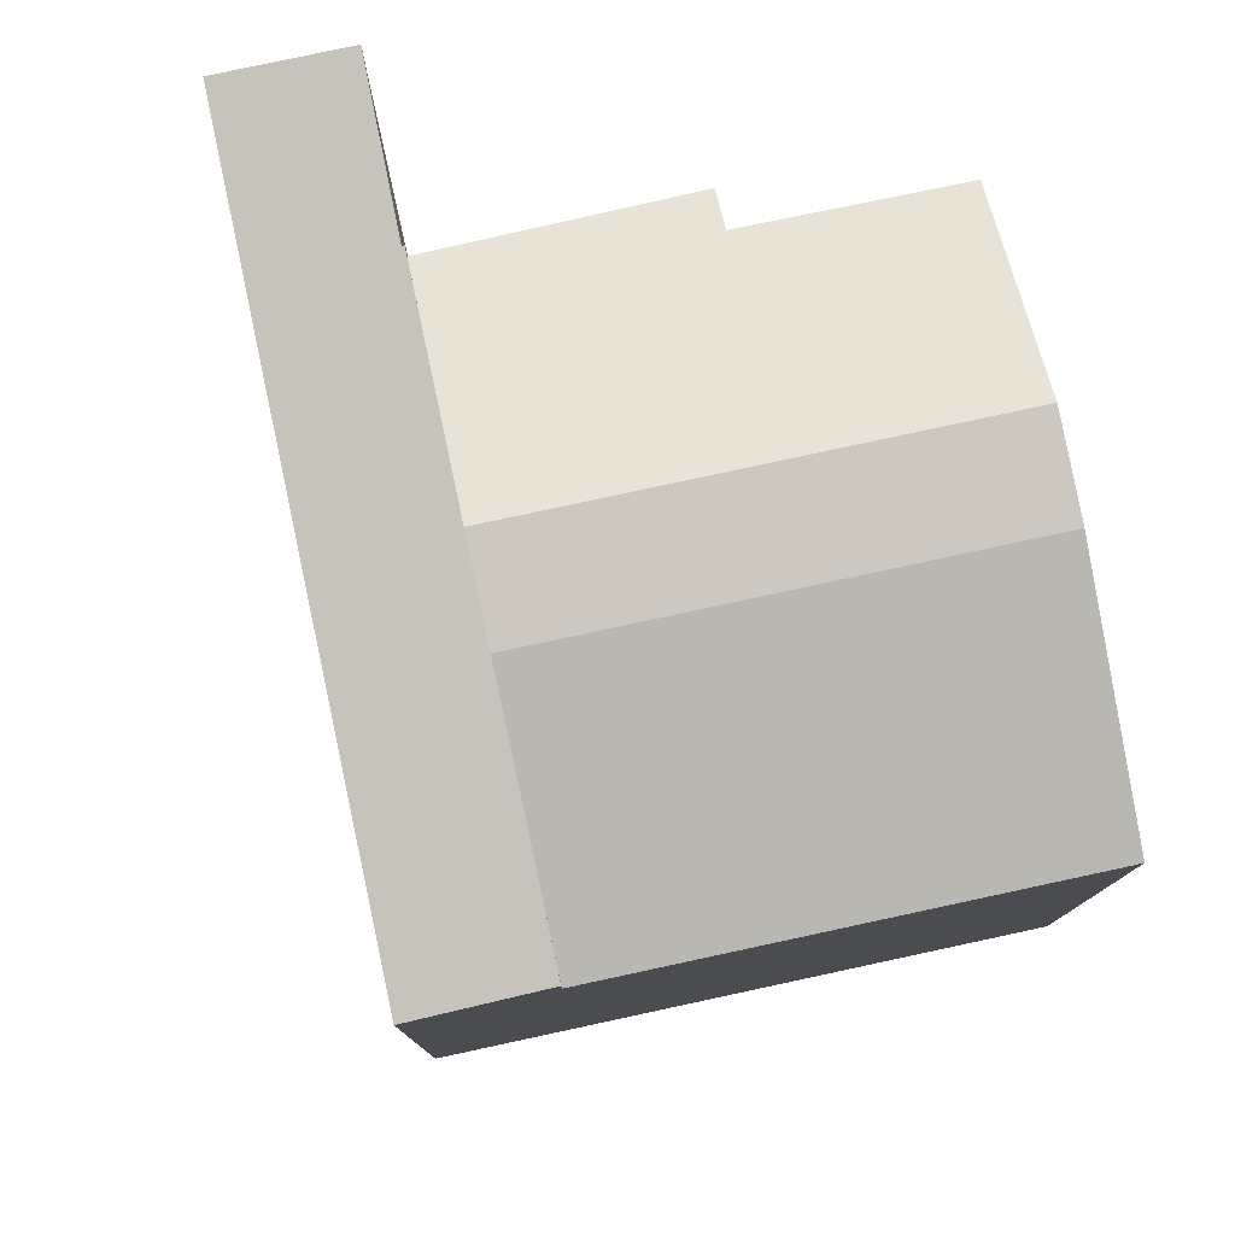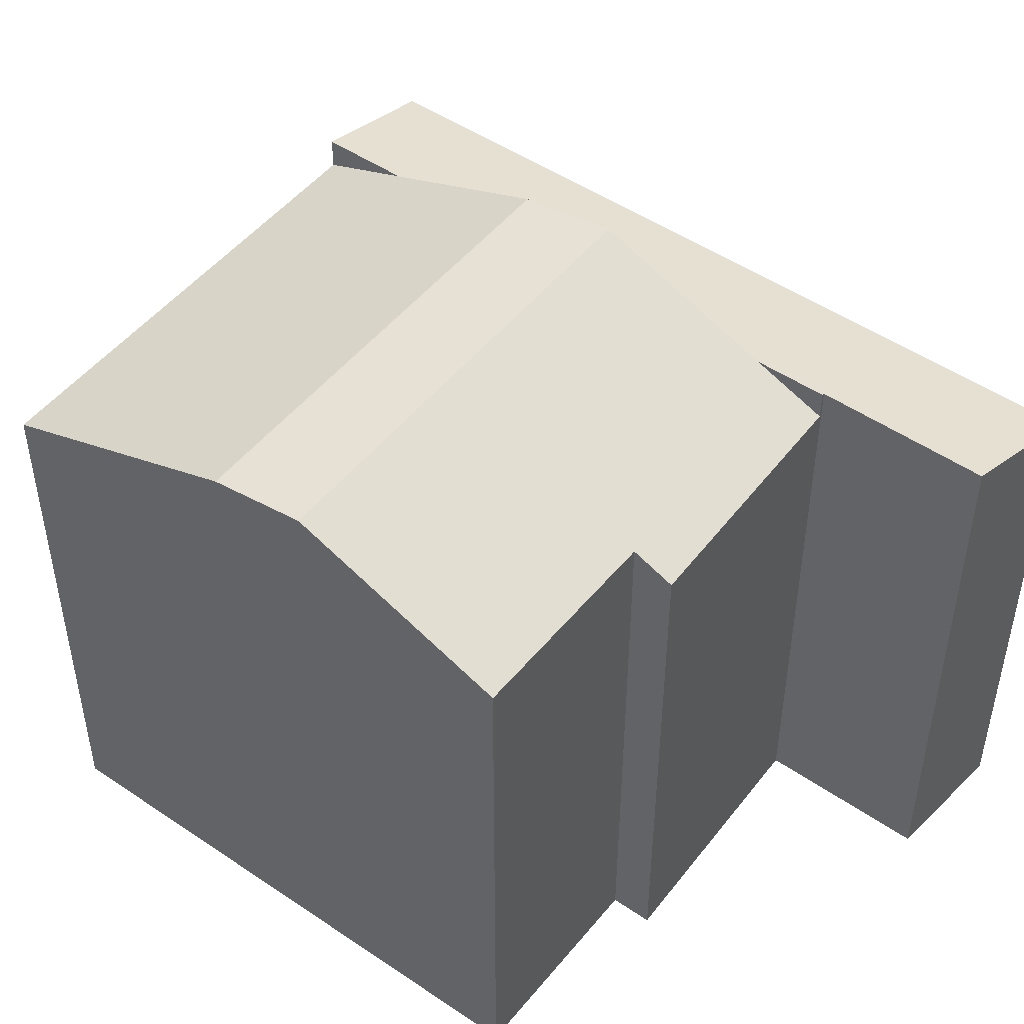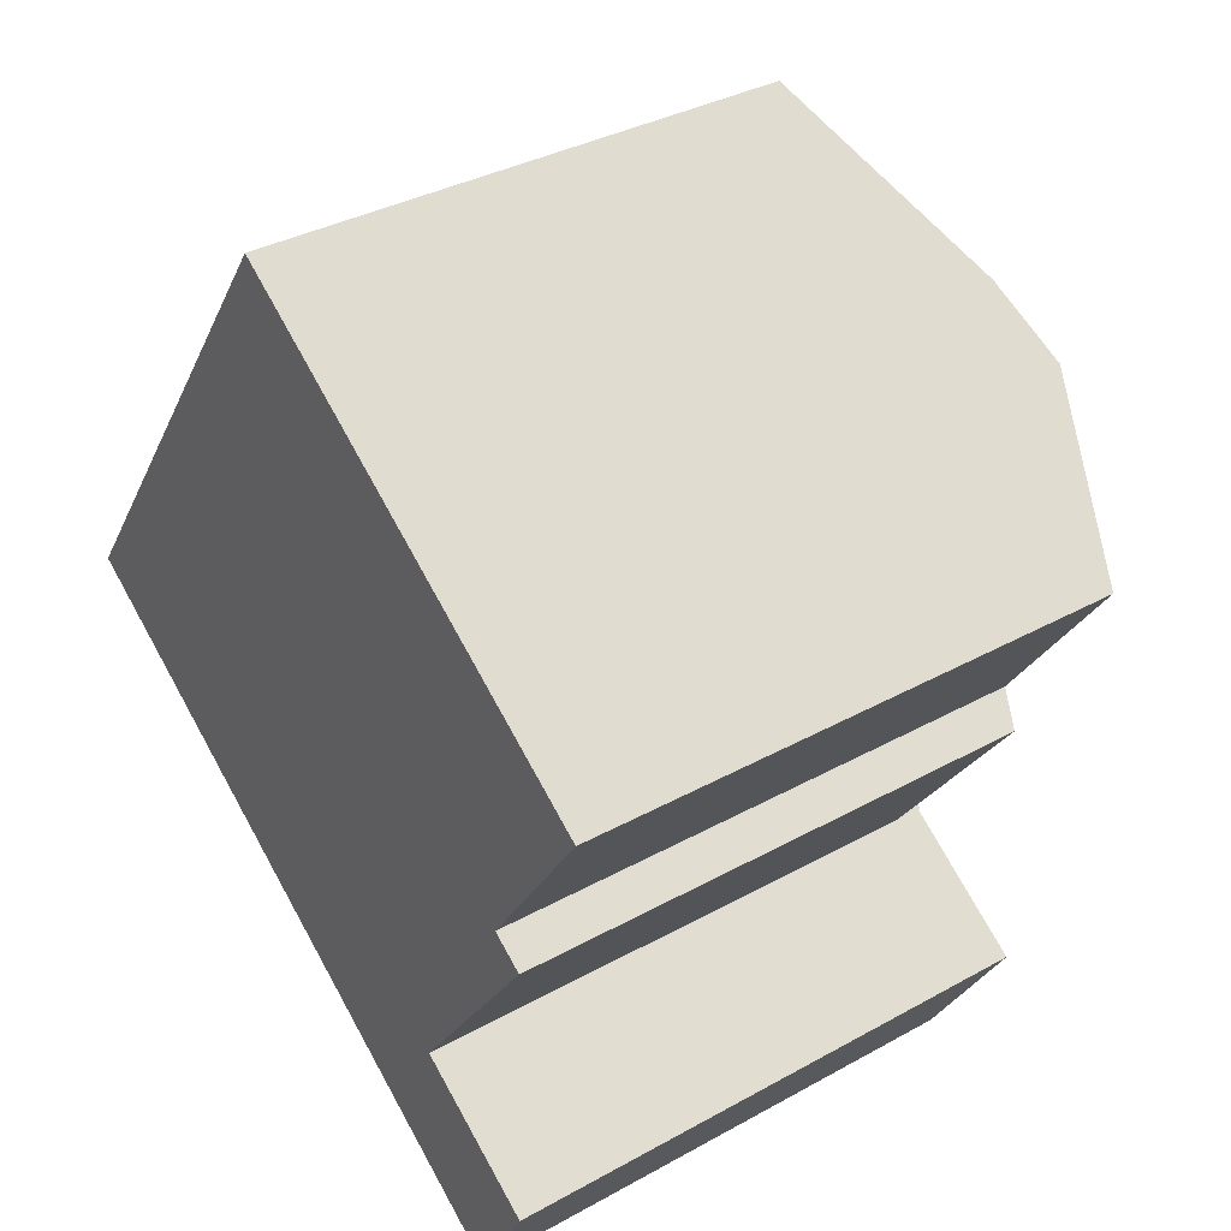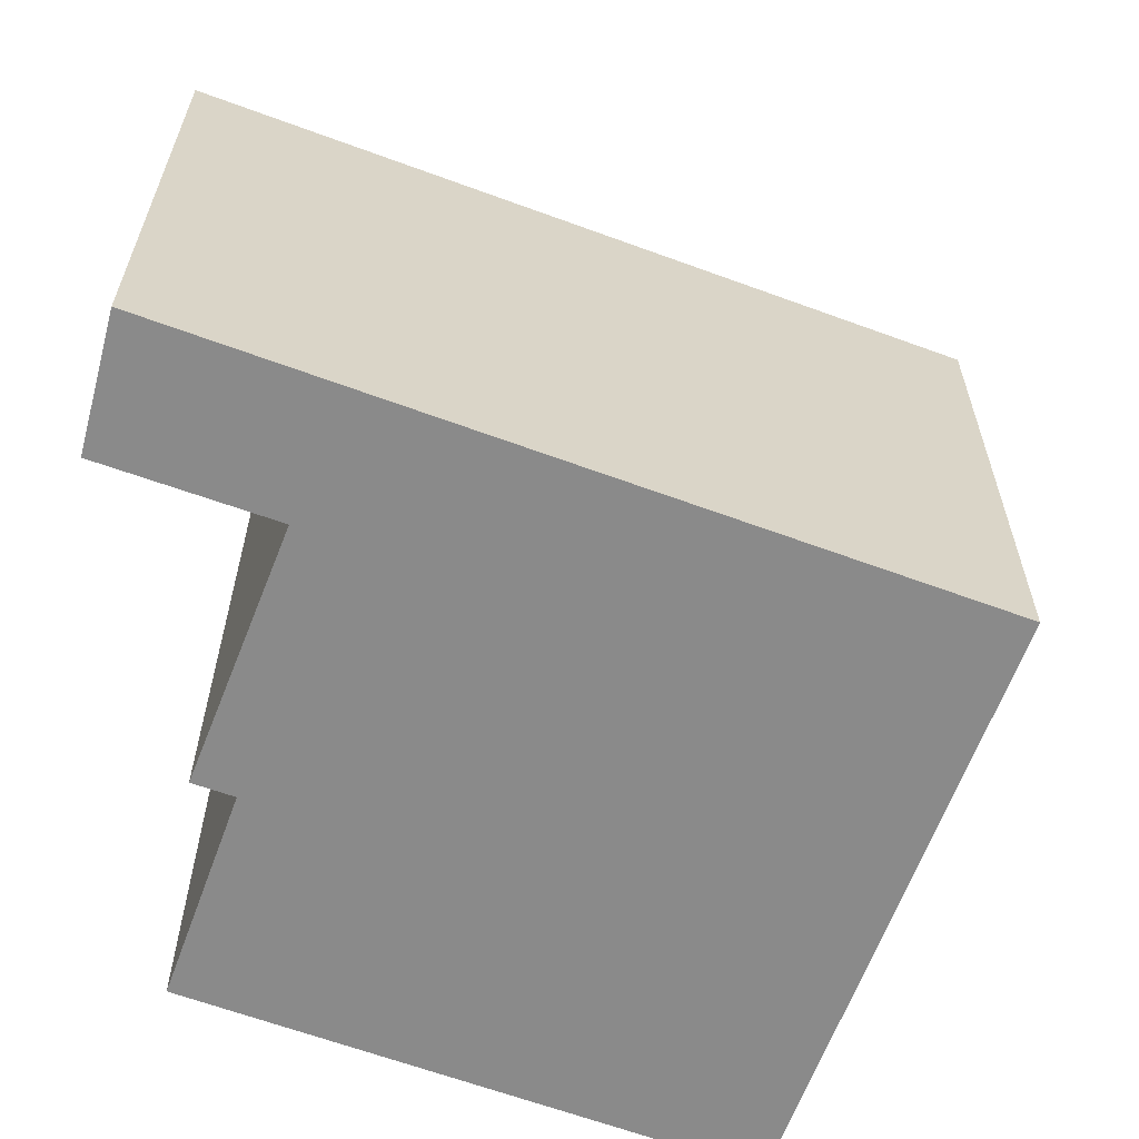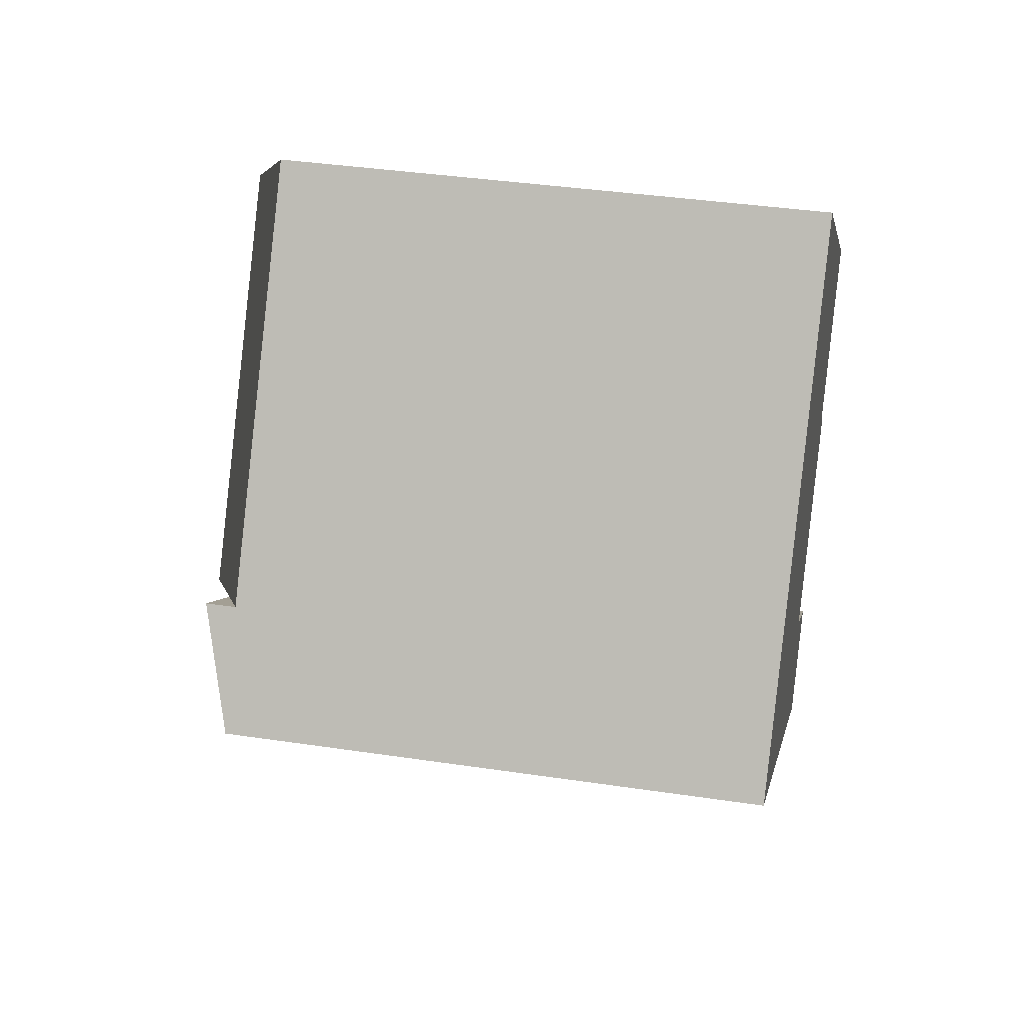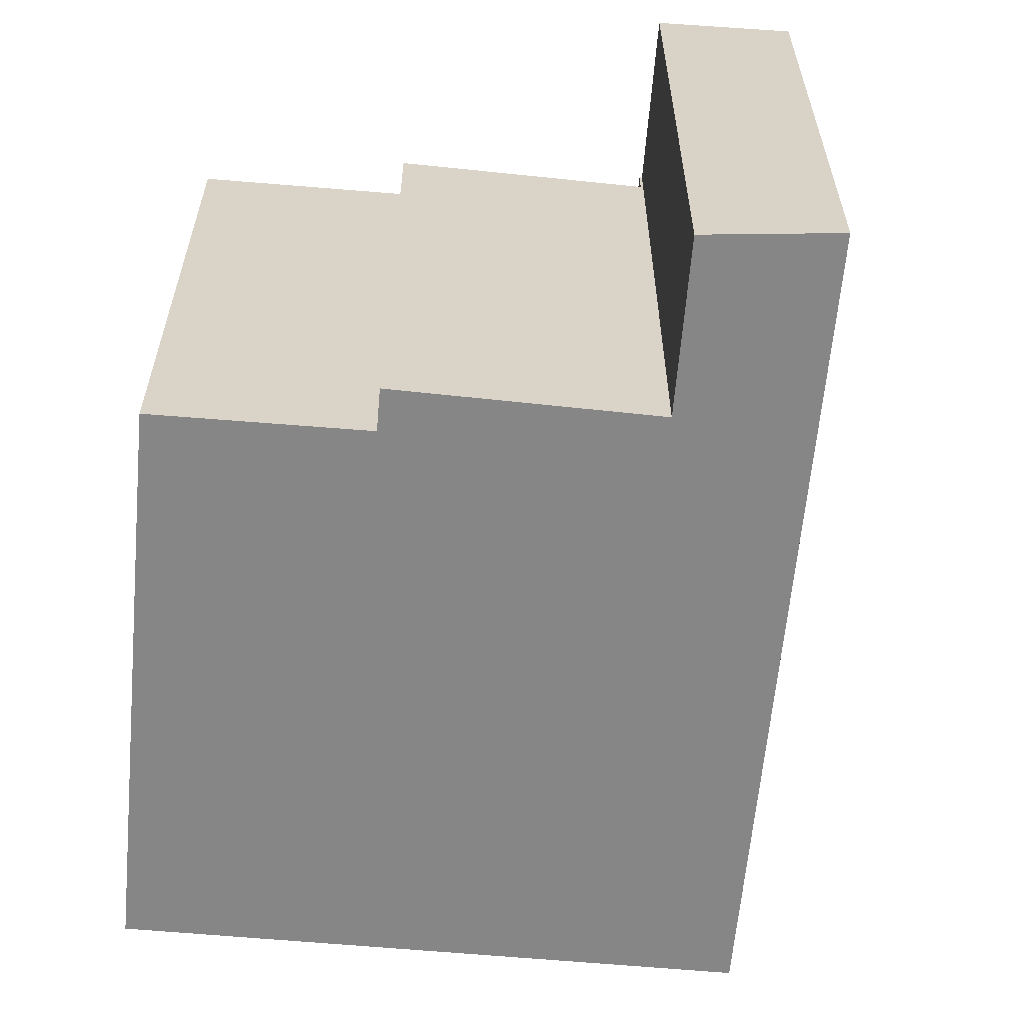
<metadata>
{"format":"obj","ext":"obj","renderer":"f3d","projection":"perspective","resolution":1024,"background":"white","views":[{"elev":79.4,"azim":-67.1,"up":"+Y"},{"elev":49.1,"azim":72.0,"up":"+Y"},{"elev":35.2,"azim":53.6,"up":"+Z"},{"elev":-63.5,"azim":-165.4,"up":"+Y"},{"elev":38.0,"azim":-79.2,"up":"+Z"},{"elev":-62.1,"azim":119.8,"up":"+Y"}]}
</metadata>
<code>
v  6.315 14.6 -0.817
v  14.03 14.91 6.41
v  8.092 14.91 -2.065
v  12.26 14.6 7.656
v  12.68 12.63 -5.285
v  15.26 12.97 -0.15
v  16.03 12.59 -0.682
v  17.91 12.99 3.694
v  11.34 13.3 -4.346
v  7.638 12.59 10.89
v  3.324 13.3 1.282
v  1.699 12.59 2.423
v  7.638 -6.671e-16 10.89
v  17.91 -2.262e-16 3.694
v  12.26 -4.688e-16 7.656
v  14.03 -3.925e-16 6.41
v  15.26 9.185e-18 -0.15
v  16.03 4.176e-17 -0.682
v  12.68 3.236e-16 -5.285
v  8.092 1.264e-16 -2.065
v  3.324 -7.85e-17 1.282
v  1.699 -1.484e-16 2.423
v  11.34 2.661e-16 -4.346
v  6.315 5.003e-17 -0.817
v  12.68 13.3 -5.285
v  12.65 13.28 -5.332
v  0 12.52 7.668e-16
v  1.699 13.3 2.423
v  11.13 12.52 -7.814
v  6.315 13.3 -0.817
v  8.092 13.3 -2.065
v  12.8 13.28 -5.437
v  15.82 13.29 -7.518
v  14.38 12.52 -10.1
v  15.82 4.603e-16 -7.518
v  12.8 3.329e-16 -5.437
v  12.65 3.265e-16 -5.332
v  14.38 6.183e-16 -10.1
v  0 0 0
v  11.13 4.785e-16 -7.814
g defaultobject
f 1 2 3
f 2 1 4
f 5 6 7
f 6 2 8
f 2 6 3
f 3 6 9
f 9 6 5
f 10 11 12
f 11 10 1
f 1 10 4
f 13 4 10
f 4 13 2
f 2 13 8
f 8 13 14
f 14 13 15
f 14 15 16
f 17 7 6
f 7 17 18
f 14 6 8
f 6 14 17
f 7 19 5
f 19 7 18
f 19 9 5
f 9 19 3
f 3 19 1
f 1 19 11
f 11 19 12
f 12 19 20
f 12 20 21
f 12 21 22
f 20 19 23
f 21 20 24
f 22 10 12
f 10 22 13
f 18 23 19
f 23 18 20
f 20 18 17
f 20 17 14
f 20 14 16
f 20 16 24
f 24 16 21
f 21 16 15
f 21 15 22
f 22 15 13
f 25 26 9
f 11 27 28
f 27 11 29
f 29 11 30
f 29 30 31
f 29 31 9
f 29 9 26
f 29 26 32
f 29 32 33
f 29 33 34
f 32 35 33
f 35 32 26
f 35 26 36
f 36 26 37
f 22 11 28
f 11 22 30
f 30 22 31
f 31 22 9
f 9 22 25
f 25 22 23
f 25 23 19
f 23 22 24
f 24 22 21
f 23 24 20
f 35 34 33
f 34 35 38
f 19 26 25
f 26 19 37
f 38 29 34
f 29 38 27
f 27 38 39
f 39 38 40
f 27 22 28
f 22 27 39
f 38 37 40
f 37 38 36
f 36 38 35
f 40 22 39
f 22 40 21
f 21 40 24
f 24 40 20
f 20 40 23
f 23 40 37
f 23 37 19

</code>
